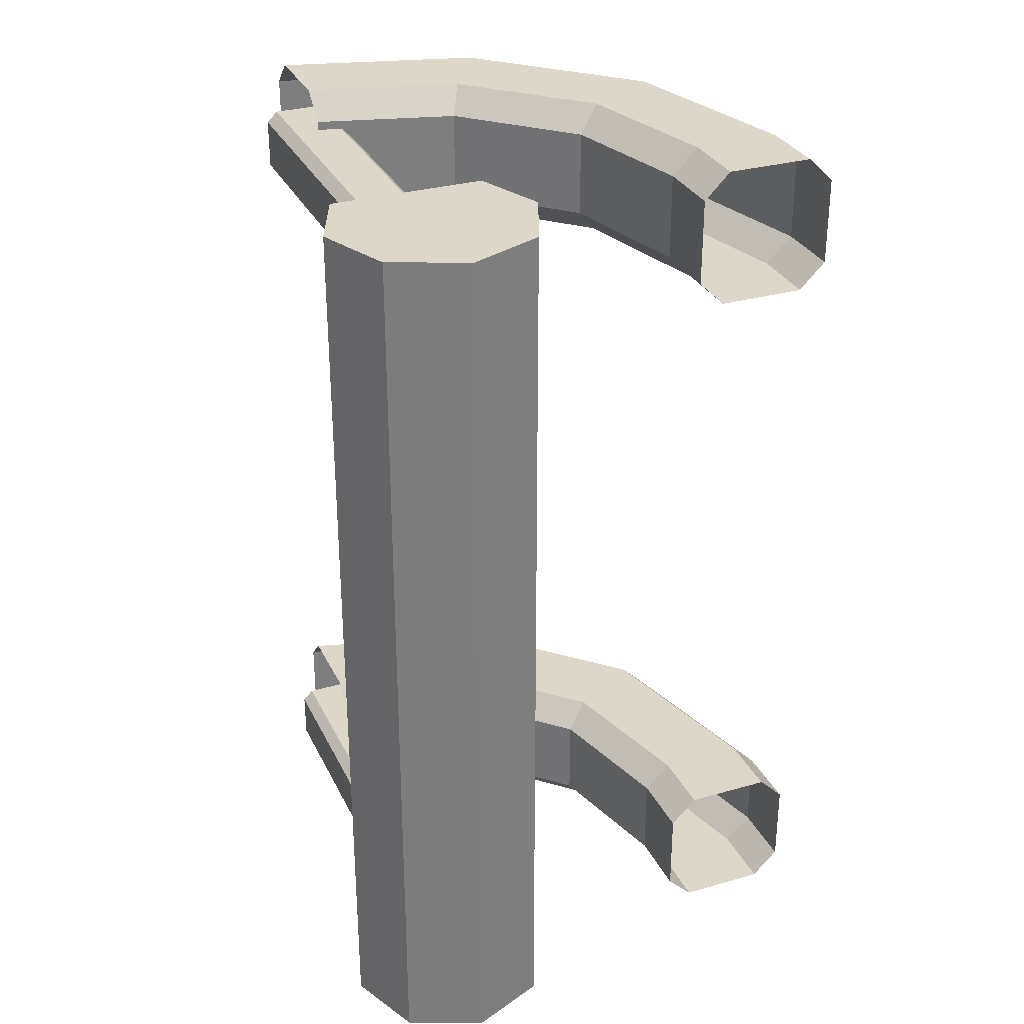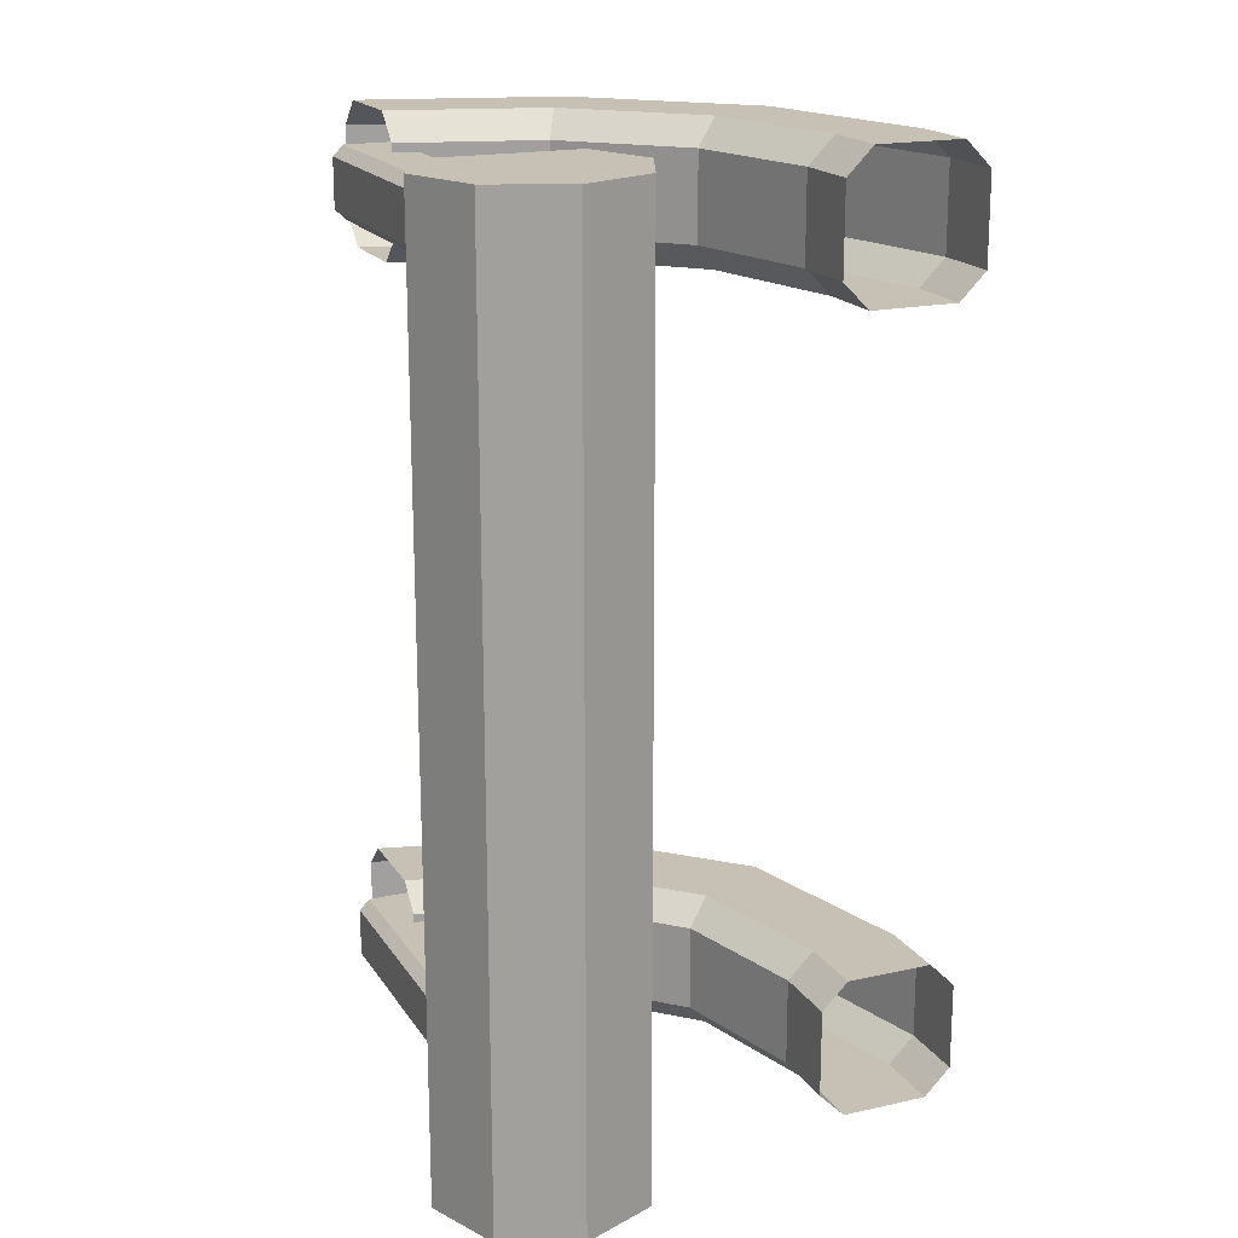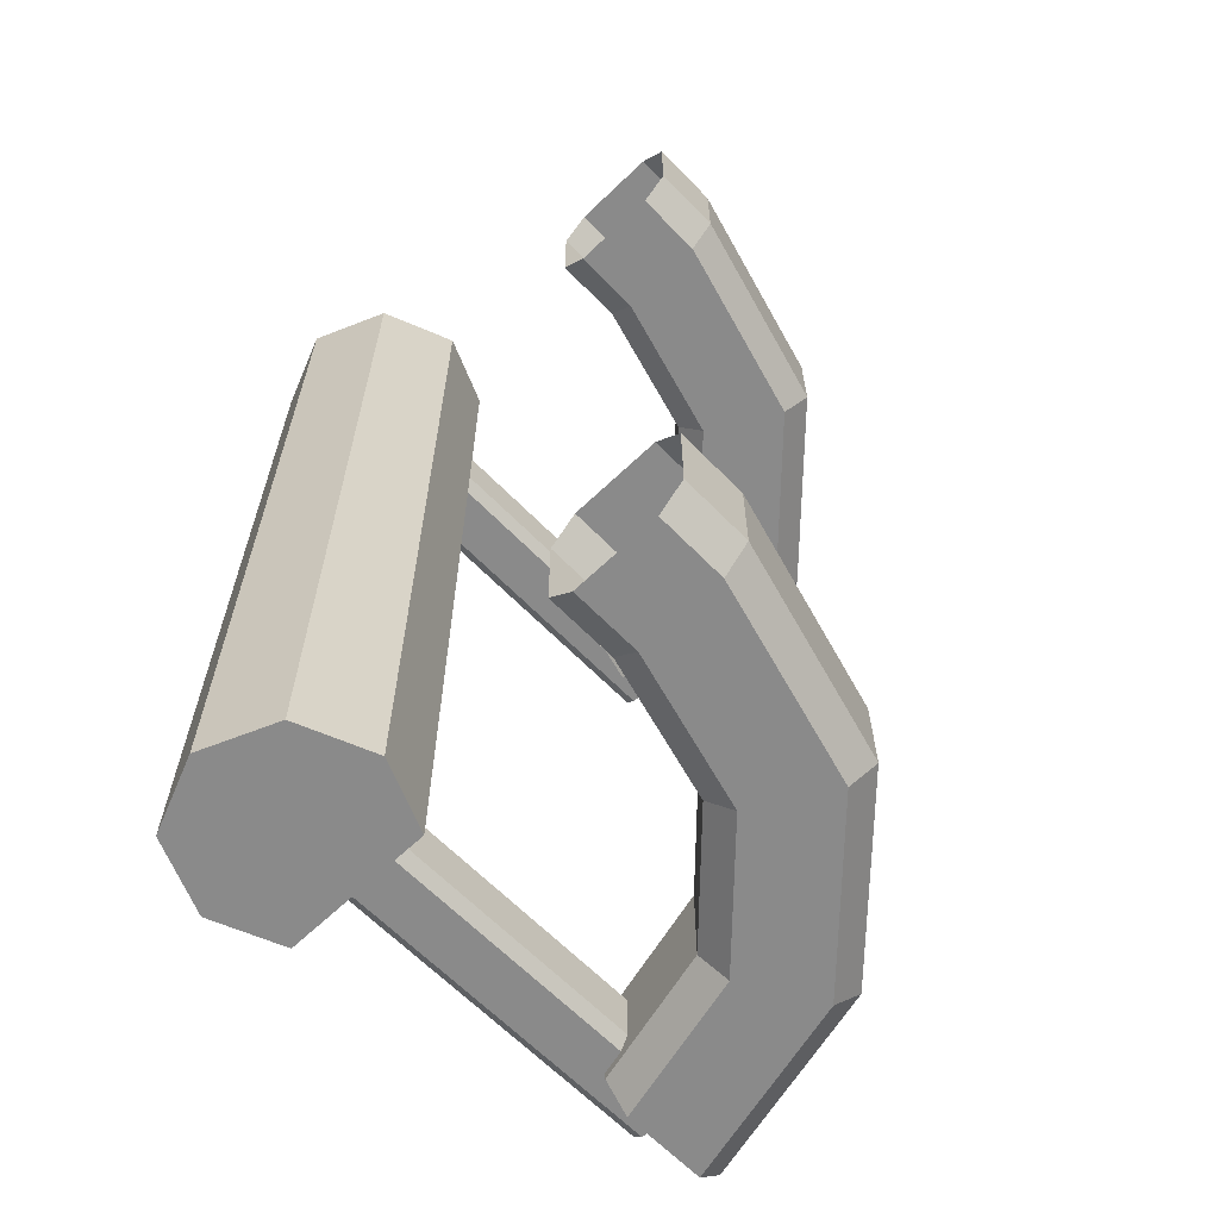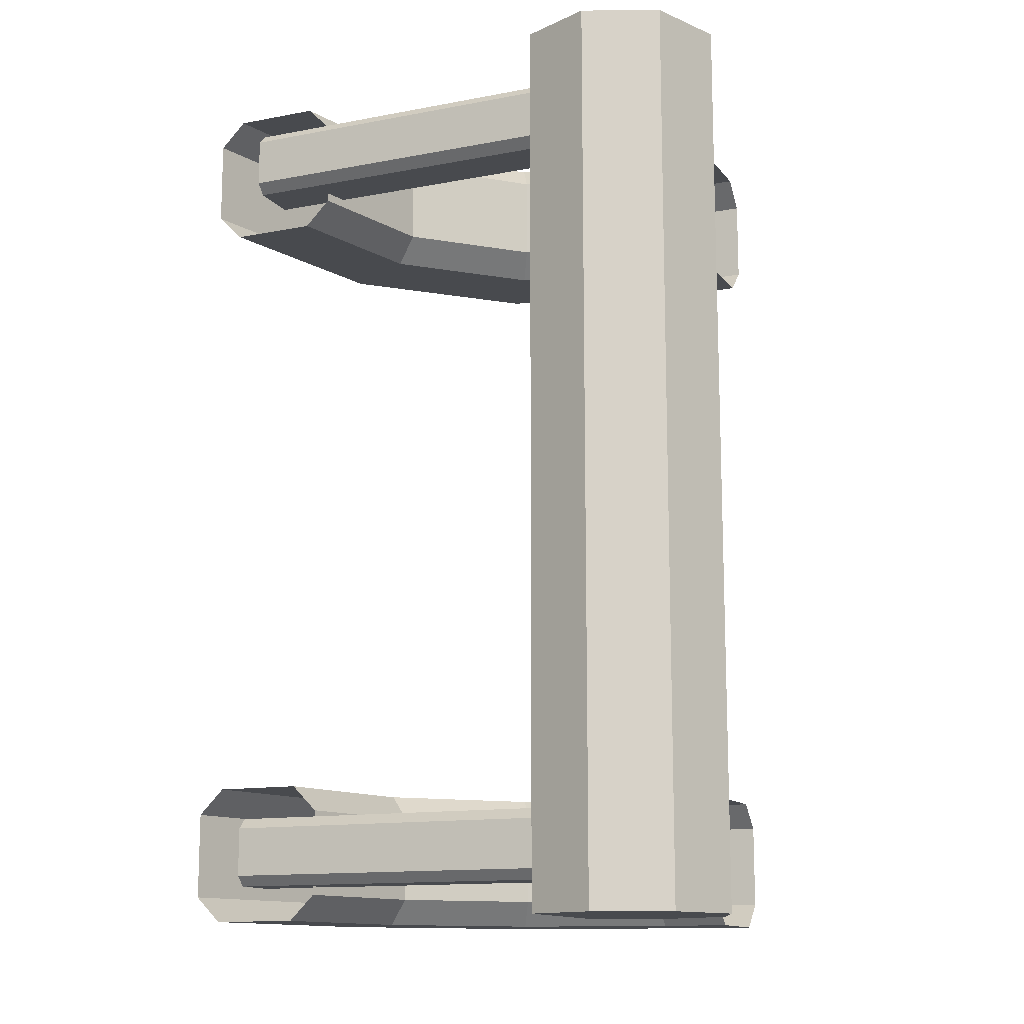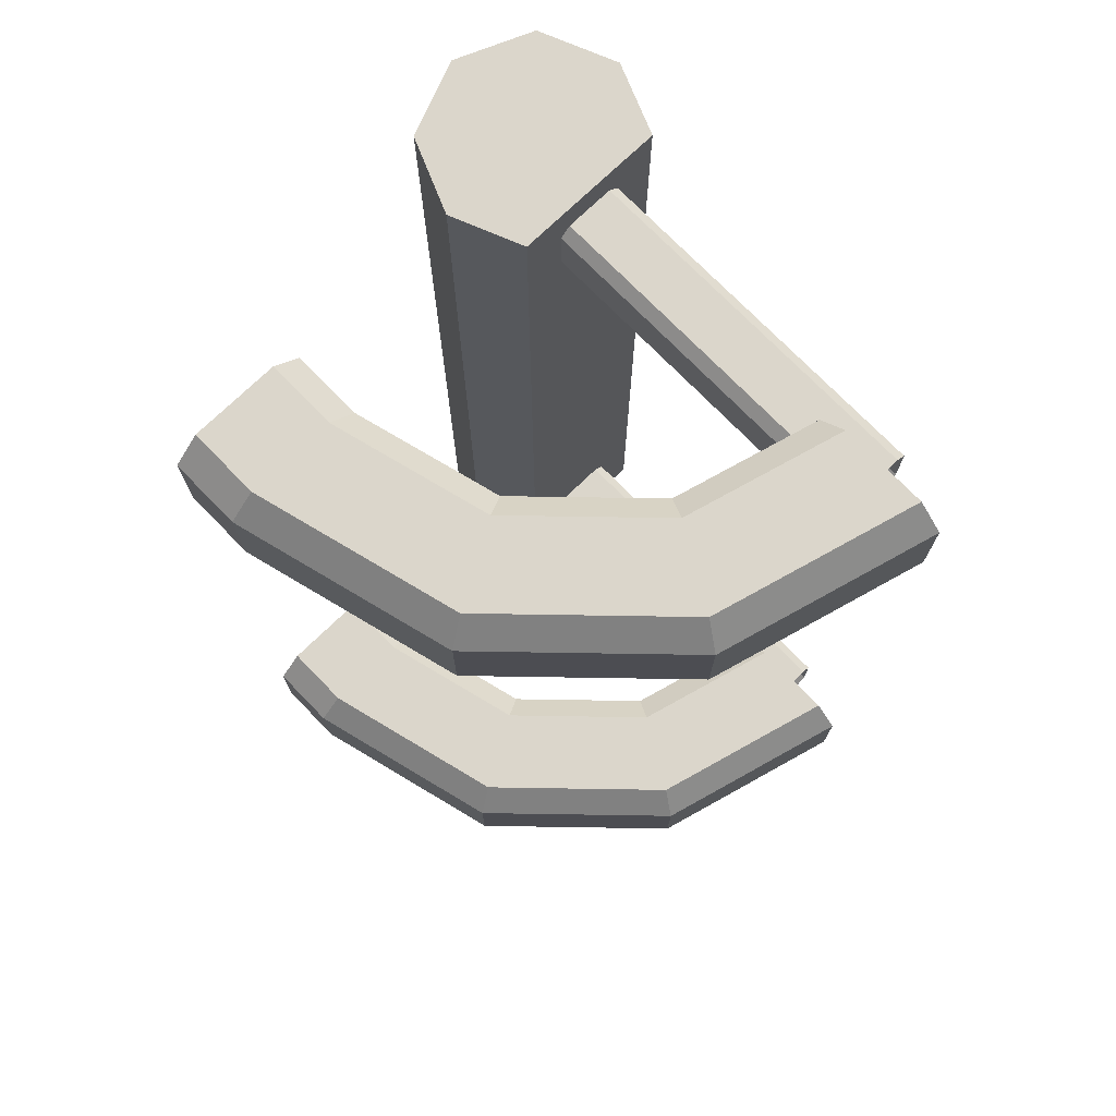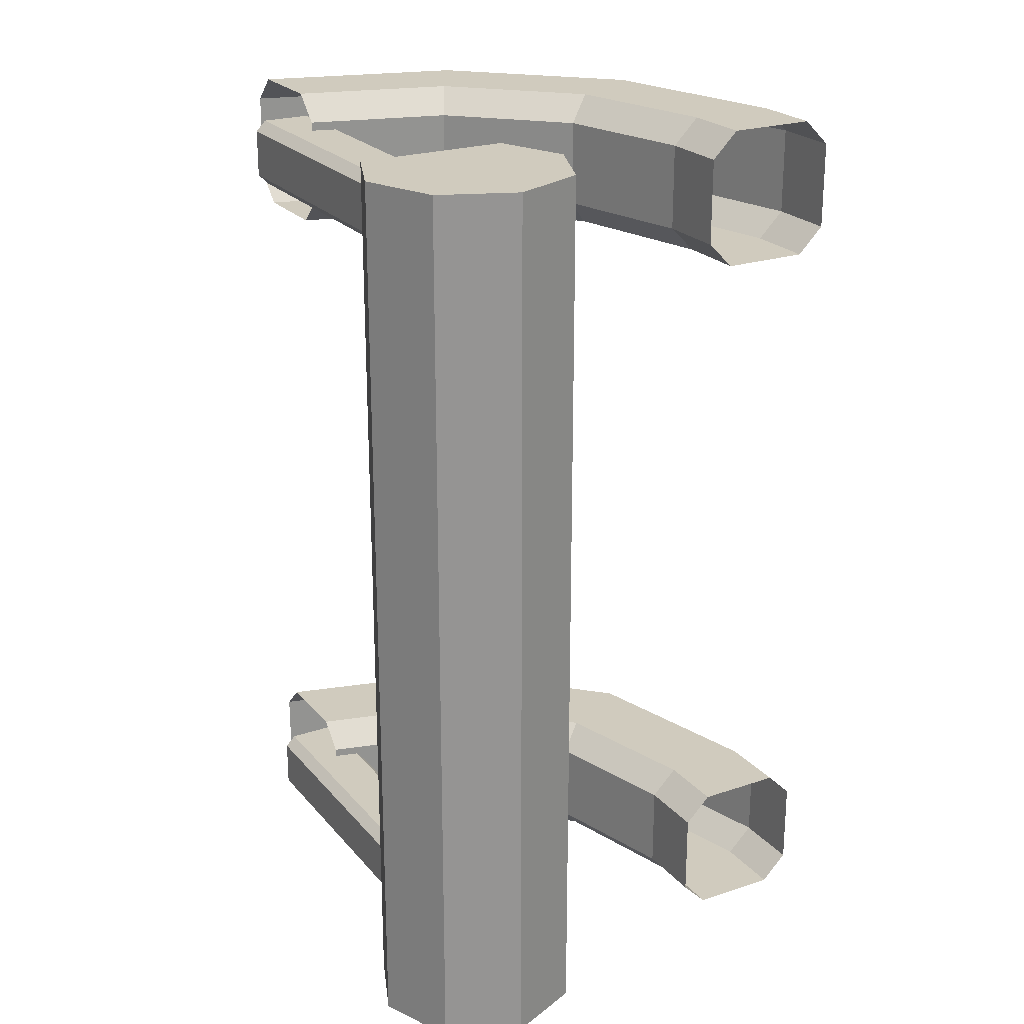
<metadata>
{"format":"obj","ext":"obj","renderer":"f3d","projection":"perspective","resolution":1024,"background":"white","views":[{"elev":30.9,"azim":-22.3,"up":"+Z"},{"elev":18.5,"azim":-23.2,"up":"+Z"},{"elev":-63.5,"azim":44.1,"up":"+Z"},{"elev":-13.2,"azim":-66.4,"up":"+Z"},{"elev":73.6,"azim":135.9,"up":"+Z"},{"elev":23.3,"azim":-29.5,"up":"+Z"}]}
</metadata>
<code>
o Bridge_Rail
g Bridge_Rail
v 0.1 -0.1 -0.6125
v 0.1 -0.1 -0.4875
v 0.1 0 -0.4875
v 0.1 0 -0.6125
v 0.01962 0.3 -0.4875
v 0.01962 0.3 -0.6125
v -0.2 0.5196 -0.4875
v -0.2 0.5196 -0.6125
v -0.5 0.6 -0.4875
v -0.5 0.6 -0.6125
v -0.5 0.5625 -0.45
v -0.2188 0.4871 -0.45
v -0.01286 0.2812 -0.45
v 0.0625 0 -0.45
v 0.0625 -0.1 -0.45
v -0.0625 -0.1 -0.45
v -0.0625 0 -0.45
v -0.1211 0.2188 -0.45
v -0.2812 0.3789 -0.45
v -0.5 0.4375 -0.45
v -0.1 -0.1 -0.4875
v -0.1 0 -0.4875
v -0.1 -0.1 -0.6125
v -0.1 0 -0.6125
v -0.1536 0.2 -0.6125
v -0.1536 0.2 -0.4875
v -0.3 0.3464 -0.6125
v -0.3 0.3464 -0.4875
v -0.5 0.4 -0.6125
v -0.5 0.4 -0.4875
v -0.5 0.4375 -0.65
v -0.2812 0.3789 -0.65
v -0.5 0.5625 -0.65
v -0.2188 0.4871 -0.65
v -0.01286 0.2812 -0.65
v 0.0625 0 -0.65
v 0.0625 -0.1 -0.65
v -0.0625 -0.1 -0.65
v -0.0625 0 -0.65
v -0.1211 0.2188 -0.65
f 4 3 1
f 3 2 1
f 6 5 3
f 6 3 4
f 8 7 5
f 8 5 6
f 7 8 9
f 8 10 9
f 12 7 11
f 7 9 11
f 16 15 14
f 18 14 13
f 13 12 18
f 12 11 19
f 11 20 19
f 12 19 18
f 18 17 14
f 17 16 14
f 17 22 16
f 22 21 16
f 22 24 21
f 24 23 21
f 26 25 24
f 26 24 22
f 28 27 25
f 28 25 26
f 27 28 29
f 28 30 29
f 32 27 31
f 27 29 31
f 36 37 38
f 35 36 40
f 40 32 34
f 32 33 34
f 32 31 33
f 40 34 35
f 36 39 40
f 36 38 39
f 27 32 40
f 27 40 25
f 25 40 39
f 25 39 24
f 24 39 23
f 39 38 23
f 18 26 22
f 18 22 17
f 19 28 26
f 19 26 18
f 28 19 30
f 19 20 30
f 8 34 10
f 34 33 10
f 34 8 6
f 34 6 35
f 7 12 13
f 7 13 5
f 35 6 4
f 35 4 36
f 5 13 14
f 5 14 3
f 36 4 37
f 4 1 37
f 3 14 2
f 14 15 2
v 0.1 -0.1 0.4875
v 0.0625 -0.1 0.45
v 0.0625 0 0.45
v 0.1 0 0.4875
v -0.01286 0.2812 0.45
v 0.01962 0.3 0.4875
v -0.2188 0.4871 0.45
v -0.2 0.5196 0.4875
v -0.5 0.5625 0.45
v -0.5 0.6 0.4875
v -0.5 0.6 0.6125
v -0.2 0.5196 0.6125
v -0.5 0.5625 0.65
v -0.2188 0.4871 0.65
v -0.01286 0.2812 0.65
v 0.01962 0.3 0.6125
v 0.0625 0 0.65
v 0.1 0 0.6125
v 0.0625 -0.1 0.65
v 0.1 -0.1 0.6125
v -0.2812 0.3789 0.65
v -0.5 0.4375 0.65
v -0.0625 -0.1 0.65
v -0.0625 0 0.65
v -0.1211 0.2188 0.65
v -0.5 0.4 0.6125
v -0.3 0.3464 0.6125
v -0.5 0.4 0.4875
v -0.3 0.3464 0.4875
v -0.1536 0.2 0.4875
v -0.1536 0.2 0.6125
v -0.1211 0.2188 0.45
v -0.2812 0.3789 0.45
v -0.0625 0 0.45
v -0.1 0 0.4875
v -0.0625 -0.1 0.45
v -0.1 -0.1 0.4875
v -0.1 -0.1 0.6125
v -0.1 0 0.6125
v -0.5 0.4375 0.45
f 41 42 44
f 42 43 44
f 44 43 46
f 43 45 46
f 46 45 48
f 45 47 48
f 49 50 48
f 49 48 47
f 50 51 52
f 50 52 48
f 51 53 54
f 51 54 52
f 55 56 54
f 56 52 54
f 57 58 55
f 58 56 55
f 59 60 57
f 60 58 57
f 63 59 57
f 65 57 55
f 55 54 65
f 54 53 61
f 53 62 61
f 54 61 65
f 65 64 57
f 64 63 57
f 62 66 67
f 62 67 61
f 66 68 69
f 66 69 67
f 70 71 69
f 71 67 69
f 72 70 73
f 70 69 73
f 74 75 72
f 75 70 72
f 76 77 74
f 77 75 74
f 77 78 75
f 78 79 75
f 75 79 70
f 79 71 70
f 68 80 73
f 68 73 69
f 71 65 67
f 65 61 67
f 79 64 71
f 64 65 71
f 78 63 79
f 63 64 79
f 56 46 52
f 46 48 52
f 58 44 56
f 44 46 56
f 60 41 58
f 41 44 58
f 43 42 76
f 45 43 72
f 72 73 47
f 73 49 47
f 73 80 49
f 72 47 45
f 43 74 72
f 43 76 74
o Bridge_Rail_Support
g Bridge_Rail_Support
v -0.535 -0.1 -0.5
v -0.535 0.5 -0.5
v -0.465 0.5 -0.5
v -0.465 -0.1 -0.5
v -0.45 -0.1 -0.515
v -0.45 0.5 -0.515
v -0.45 -0.1 -0.585
v -0.45 0.5 -0.585
v -0.465 -0.1 -0.6
v -0.465 0.5 -0.6
v -0.535 -0.1 -0.6
v -0.535 0.5 -0.6
v -0.55 -0.1 -0.585
v -0.55 0.5 -0.585
v -0.55 0.5 -0.515
v -0.55 -0.1 -0.515
f 84 83 81
f 83 82 81
f 85 86 84
f 86 83 84
f 86 85 88
f 85 87 88
f 89 90 87
f 90 88 87
f 91 92 89
f 92 90 89
f 93 94 91
f 94 92 91
f 94 93 95
f 93 96 95
f 81 82 96
f 82 95 96
v -0.55 0.5 0.515
v -0.55 -0.1 0.515
v -0.55 -0.1 0.585
v -0.55 0.5 0.585
v -0.535 0.5 0.6
v -0.535 -0.1 0.6
v -0.465 0.5 0.6
v -0.465 -0.1 0.6
v -0.45 0.5 0.585
v -0.45 -0.1 0.585
v -0.45 0.5 0.515
v -0.45 -0.1 0.515
v -0.465 0.5 0.5
v -0.465 -0.1 0.5
v -0.535 -0.1 0.5
v -0.535 0.5 0.5
f 97 98 100
f 98 99 100
f 102 101 99
f 101 100 99
f 104 103 102
f 103 101 102
f 106 105 104
f 105 103 104
f 105 106 107
f 106 108 107
f 110 109 108
f 109 107 108
f 111 112 110
f 112 109 110
f 98 97 111
f 97 112 111
o Log_Plank_Bark
g Log_Plank_Bark
v -0.6061 -0.2061 -0.65
v -0.6061 -0.2061 0.65
v -0.65 -0.1 0.65
v -0.65 -0.1 -0.65
v -0.5 -0.25 -0.65
v -0.5 -0.25 0.65
v -0.3939 -0.2061 -0.65
v -0.3939 -0.2061 0.65
v -0.35 -0.1 -0.65
v -0.35 -0.1 0.65
v -0.3914 0 -0.65
v -0.3914 0 0.65
v -0.6086 0 0.65
v -0.6086 0 -0.65
f 113 114 116
f 114 115 116
f 117 118 113
f 118 114 113
f 119 120 117
f 120 118 117
f 121 122 119
f 122 120 119
f 123 124 122
f 123 122 121
f 116 115 125
f 116 125 126
o Log_Plank_End
g Log_Plank_End
v -0.5 -0.25 -0.65
v -0.6061 -0.2061 -0.65
v -0.65 -0.1 -0.65
v -0.6086 0 -0.65
v -0.3914 0 -0.65
v -0.35 -0.1 -0.65
v -0.3939 -0.2061 -0.65
f 131 132 133
f 133 127 128
f 128 129 130
f 128 130 131
f 131 133 128
v -0.5 -0.25 0.65
v -0.6061 -0.2061 0.65
v -0.65 -0.1 0.65
v -0.6086 0 0.65
v -0.3914 0 0.65
v -0.35 -0.1 0.65
v -0.3939 -0.2061 0.65
f 140 139 138
f 138 137 135
f 137 136 135
f 135 140 138
f 135 134 140
o Log_Plank_Top
g Log_Plank_Top
v -0.6086 0 -0.65
v -0.6086 0 0.65
v -0.3914 0 0.65
v -0.3914 0 -0.65
f 141 142 143
f 141 143 144

</code>
